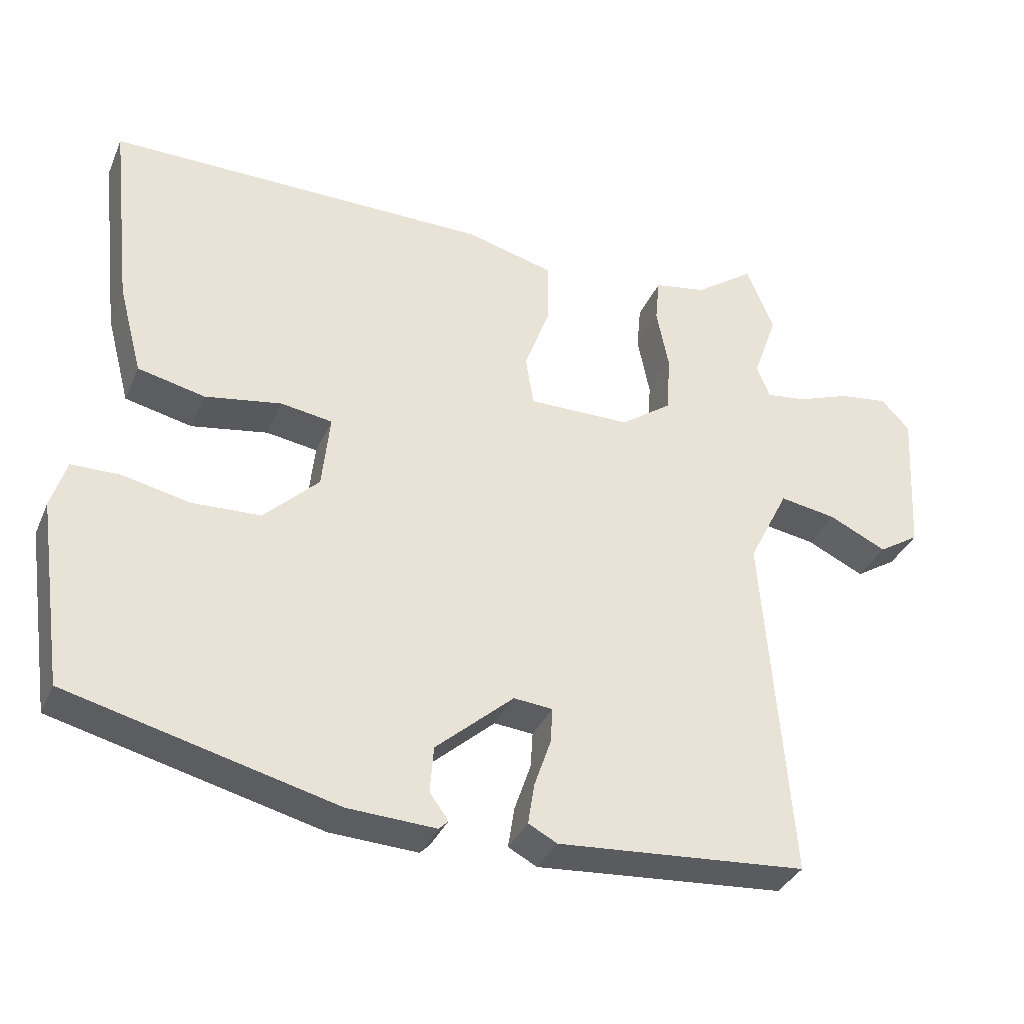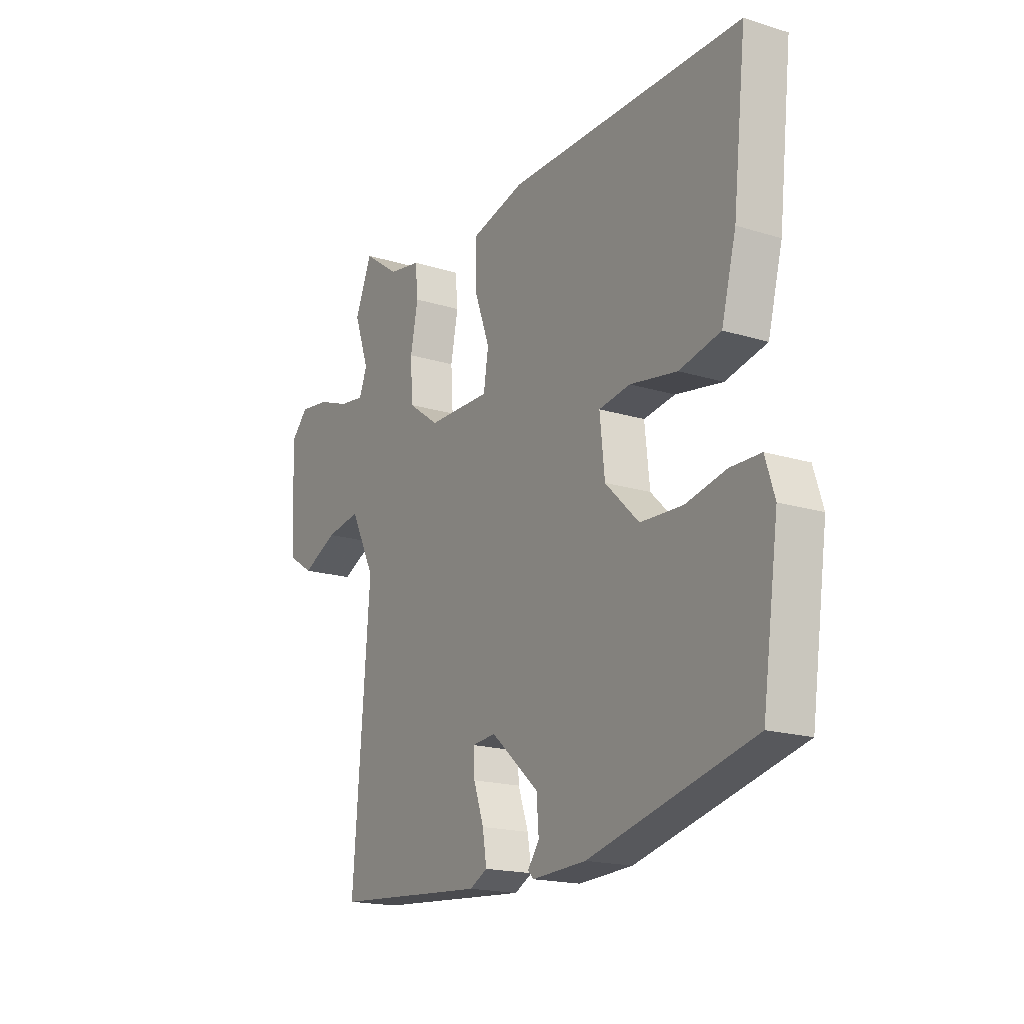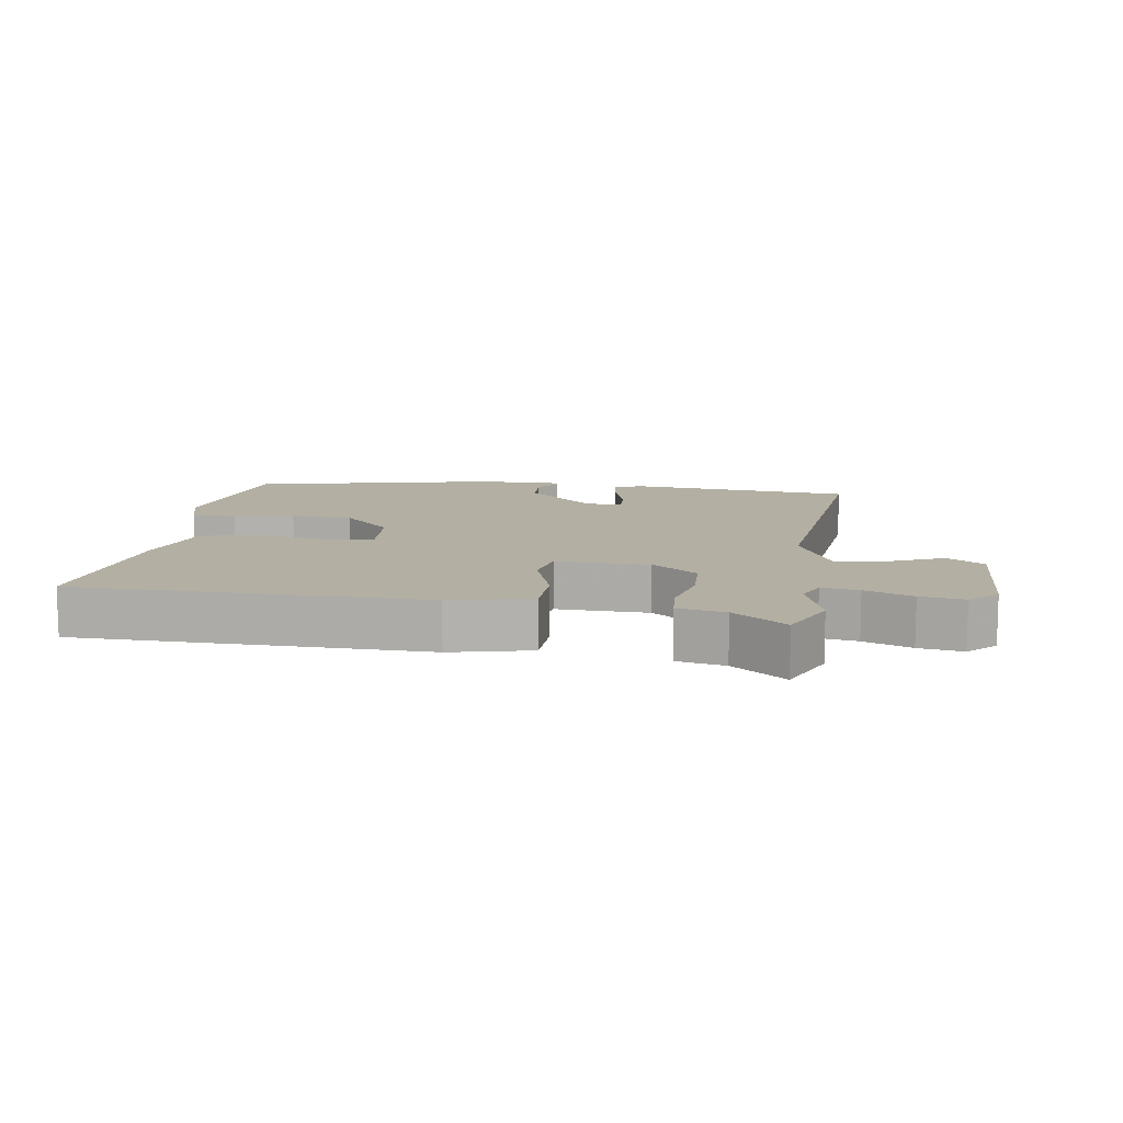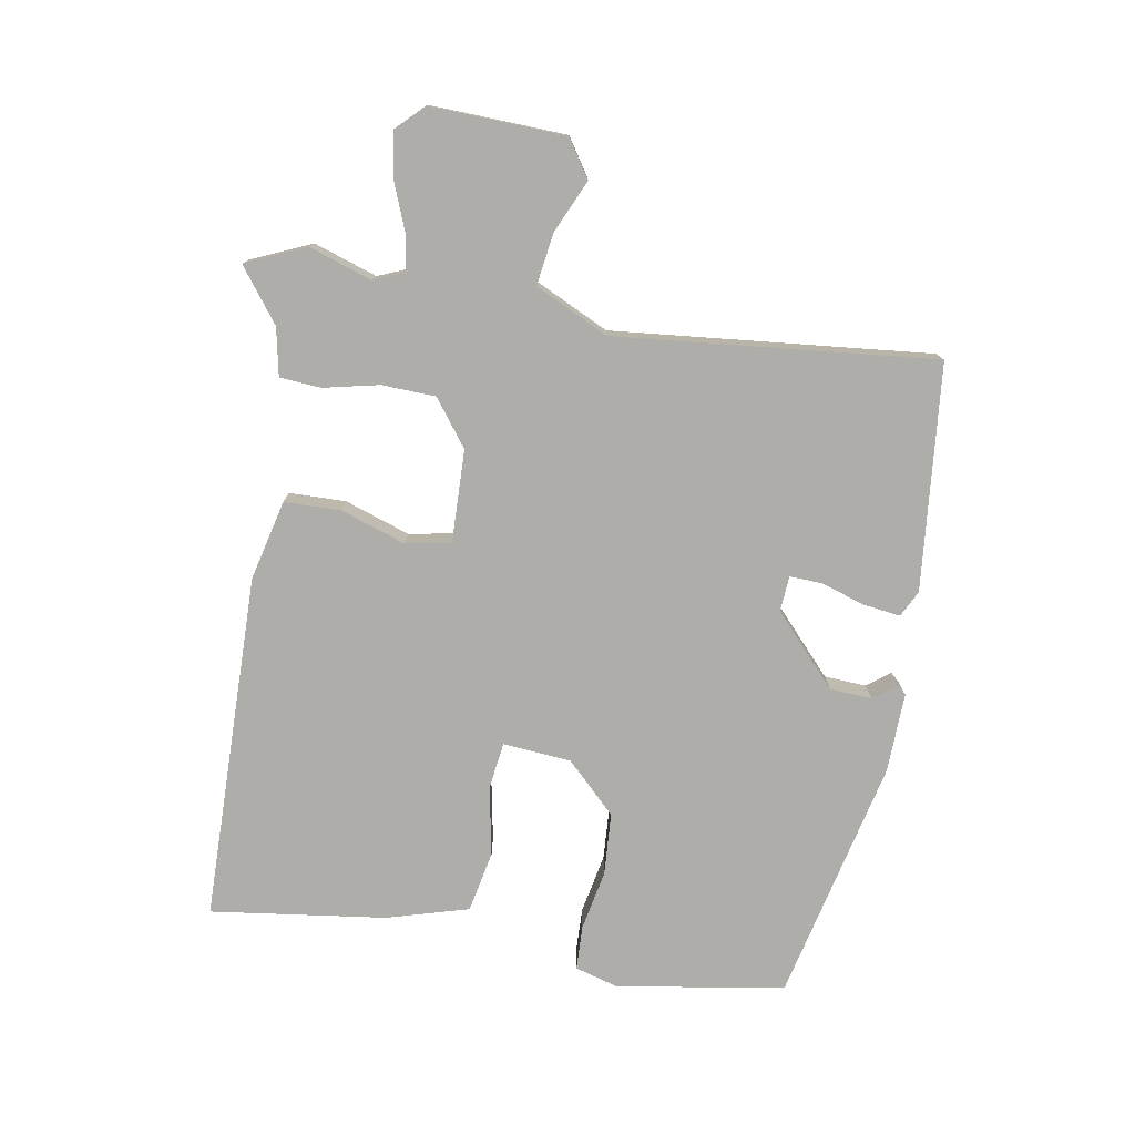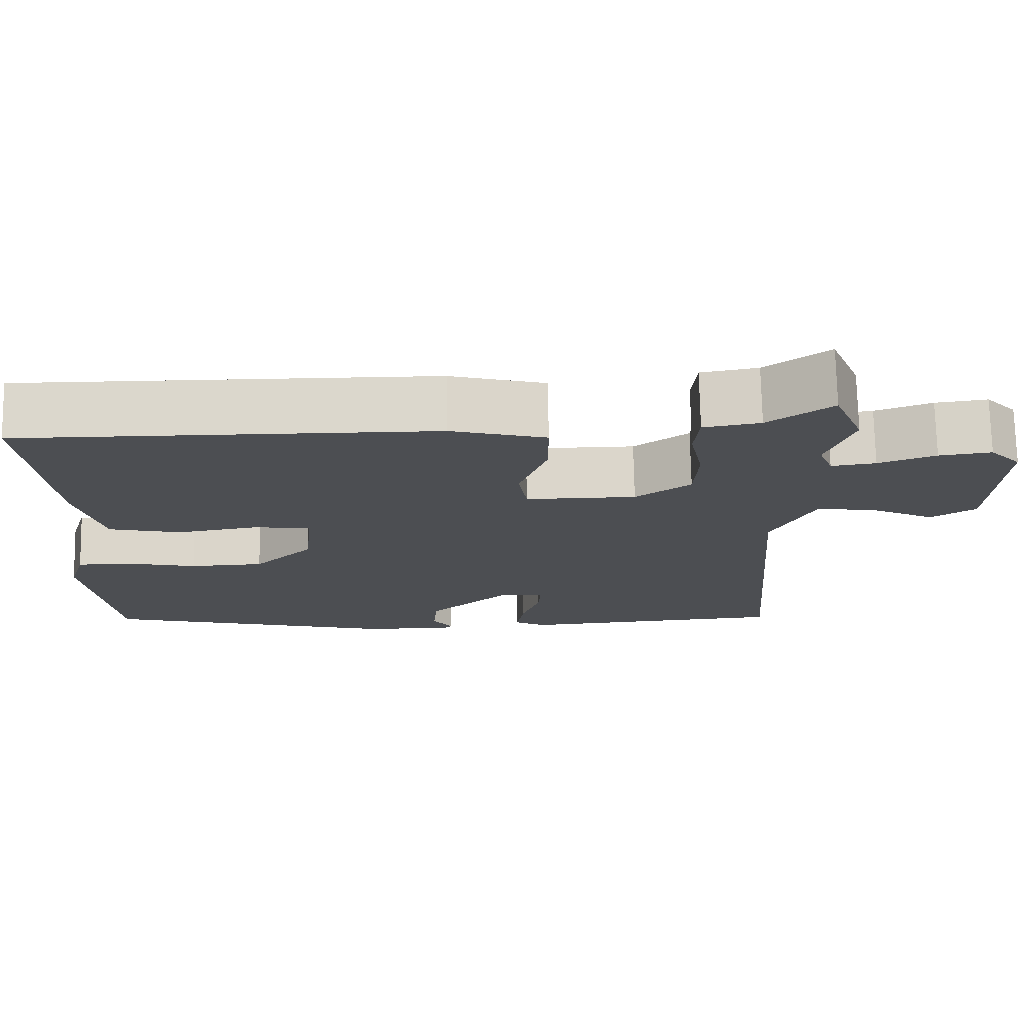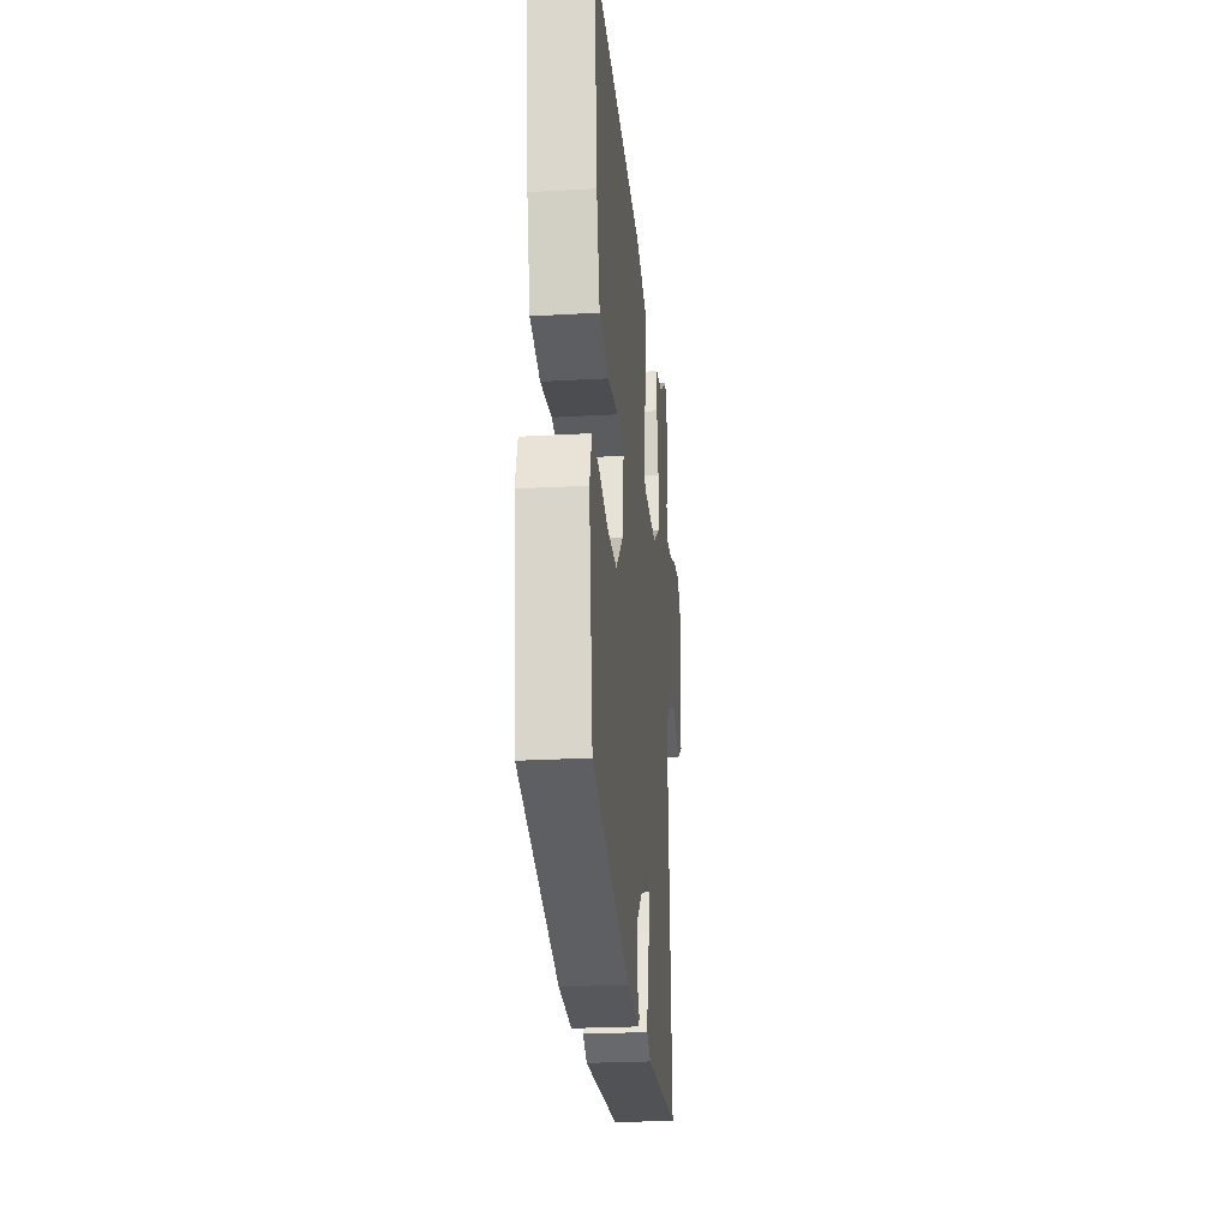
<metadata>
{"format":"obj","ext":"obj","renderer":"f3d","projection":"perspective","resolution":1024,"background":"white","views":[{"elev":-35.1,"azim":-21.3,"up":"+Z"},{"elev":-18.1,"azim":-121.1,"up":"+Z"},{"elev":11.1,"azim":9.9,"up":"+Y"},{"elev":-77.2,"azim":81.5,"up":"+Y"},{"elev":73.4,"azim":-1.1,"up":"+Z"},{"elev":-25.5,"azim":-84.8,"up":"+Z"}]}
</metadata>
<code>
v -0.5 0.07 -0.421
v -0.537 0.07 -0.164
v -0.516 0.07 -0.097
v -0.448 0.07 -0.096
v -0.356 0.07 -0.116
v -0.261 0.07 -0.112
v -0.185 0.07 -0.038
v -0.174 0.07 0.066
v -0.245 0.07 0.077
v -0.351 0.07 0.059
v -0.444 0.07 0.08
v -0.477 0.07 0.205
v -0.507 0.07 0.474
v 0.025 0.07 0.471
v 0.147 0.07 0.439
v 0.147 0.07 0.353
v 0.111 0.07 0.254
v 0.122 0.07 0.185
v 0.264 0.07 0.186
v 0.335 0.07 0.237
v 0.34 0.07 0.319
v 0.323 0.07 0.404
v 0.329 0.07 0.467
v 0.402 0.07 0.48
v 0.484 0.07 0.539
v 0.522 0.07 0.447
v 0.488 0.07 0.351
v 0.506 0.07 0.305
v 0.563 0.07 0.313
v 0.636 0.07 0.34
v 0.703 0.07 0.349
v 0.743 0.07 0.307
v 0.731 0.07 0.101
v 0.674 0.07 0.065
v 0.594 0.07 0.103
v 0.515 0.07 0.116
v 0.459 0.07 0.005
v 0.497 0.07 -0.484
v 0.151 0.07 -0.511
v 0.111 0.07 -0.49
v 0.12 0.07 -0.433
v 0.143 0.07 -0.366
v 0.146 0.07 -0.317
v 0.092 0.07 -0.312
v -0.016 0.07 -0.407
v -0.021 0.07 -0.471
v 0.005 0.07 -0.507
v -0.008 0.07 -0.52
v -0.13 0.07 -0.514
v -0.5 0 -0.421
v -0.537 0 -0.164
v -0.516 0 -0.097
v -0.448 0 -0.096
v -0.356 0 -0.116
v -0.261 0 -0.112
v -0.185 0 -0.038
v -0.174 0 0.066
v -0.245 0 0.077
v -0.351 0 0.059
v -0.444 0 0.08
v -0.477 0 0.205
v -0.507 0 0.474
v 0.025 0 0.471
v 0.147 0 0.439
v 0.147 0 0.353
v 0.111 0 0.254
v 0.122 0 0.185
v 0.264 0 0.186
v 0.335 0 0.237
v 0.34 0 0.319
v 0.323 0 0.404
v 0.329 0 0.467
v 0.402 0 0.48
v 0.484 0 0.539
v 0.522 0 0.447
v 0.488 0 0.351
v 0.506 0 0.305
v 0.563 0 0.313
v 0.636 0 0.34
v 0.703 0 0.349
v 0.743 0 0.307
v 0.731 0 0.101
v 0.674 0 0.065
v 0.594 0 0.103
v 0.515 0 0.116
v 0.459 0 0.005
v 0.497 0 -0.484
v 0.151 0 -0.511
v 0.111 0 -0.49
v 0.12 0 -0.433
v 0.143 0 -0.366
v 0.146 0 -0.317
v 0.092 0 -0.312
v -0.016 0 -0.407
v -0.021 0 -0.471
v 0.005 0 -0.507
v -0.008 0 -0.52
v -0.13 0 -0.514
f 46 47 48 49
f 45 46 49 1
f 44 45 1 2
f 43 44 2 3
f 39 40 41 42
f 37 38 39 42
f 36 37 42 43
f 32 33 34 35
f 32 35 36
f 29 30 31 32
f 28 29 32 36
f 27 28 36 43
f 24 25 26 27
f 21 22 23 24
f 20 21 24 27
f 14 15 16 17
f 14 17 18
f 13 14 18
f 12 13 18
f 9 10 11 12
f 8 9 12 18
f 7 8 18 19
f 43 3 4 5
f 43 5 6
f 20 27 43
f 19 20 43
f 6 7 19 43
f 98 97 96 95
f 50 98 95 94
f 51 50 94 93
f 52 51 93 92
f 91 90 89 88
f 91 88 87 86
f 92 91 86 85
f 84 83 82 81
f 85 84 81
f 81 80 79 78
f 85 81 78 77
f 92 85 77 76
f 76 75 74 73
f 73 72 71 70
f 76 73 70 69
f 66 65 64 63
f 67 66 63
f 67 63 62
f 67 62 61
f 61 60 59 58
f 67 61 58 57
f 68 67 57 56
f 54 53 52 92
f 55 54 92
f 92 76 69
f 92 69 68
f 92 68 56 55
f 1 50 51 2
f 2 51 52 3
f 3 52 53 4
f 4 53 54 5
f 5 54 55 6
f 6 55 56 7
f 7 56 57 8
f 8 57 58 9
f 9 58 59 10
f 10 59 60 11
f 11 60 61 12
f 12 61 62 13
f 13 62 63 14
f 14 63 64 15
f 15 64 65 16
f 16 65 66 17
f 17 66 67 18
f 18 67 68 19
f 19 68 69 20
f 20 69 70 21
f 21 70 71 22
f 22 71 72 23
f 23 72 73 24
f 24 73 74 25
f 25 74 75 26
f 26 75 76 27
f 27 76 77 28
f 28 77 78 29
f 29 78 79 30
f 30 79 80 31
f 31 80 81 32
f 32 81 82 33
f 33 82 83 34
f 34 83 84 35
f 35 84 85 36
f 36 85 86 37
f 37 86 87 38
f 38 87 88 39
f 39 88 89 40
f 40 89 90 41
f 41 90 91 42
f 42 91 92 43
f 43 92 93 44
f 44 93 94 45
f 45 94 95 46
f 46 95 96 47
f 47 96 97 48
f 48 97 98 49
f 49 98 50 1

</code>
